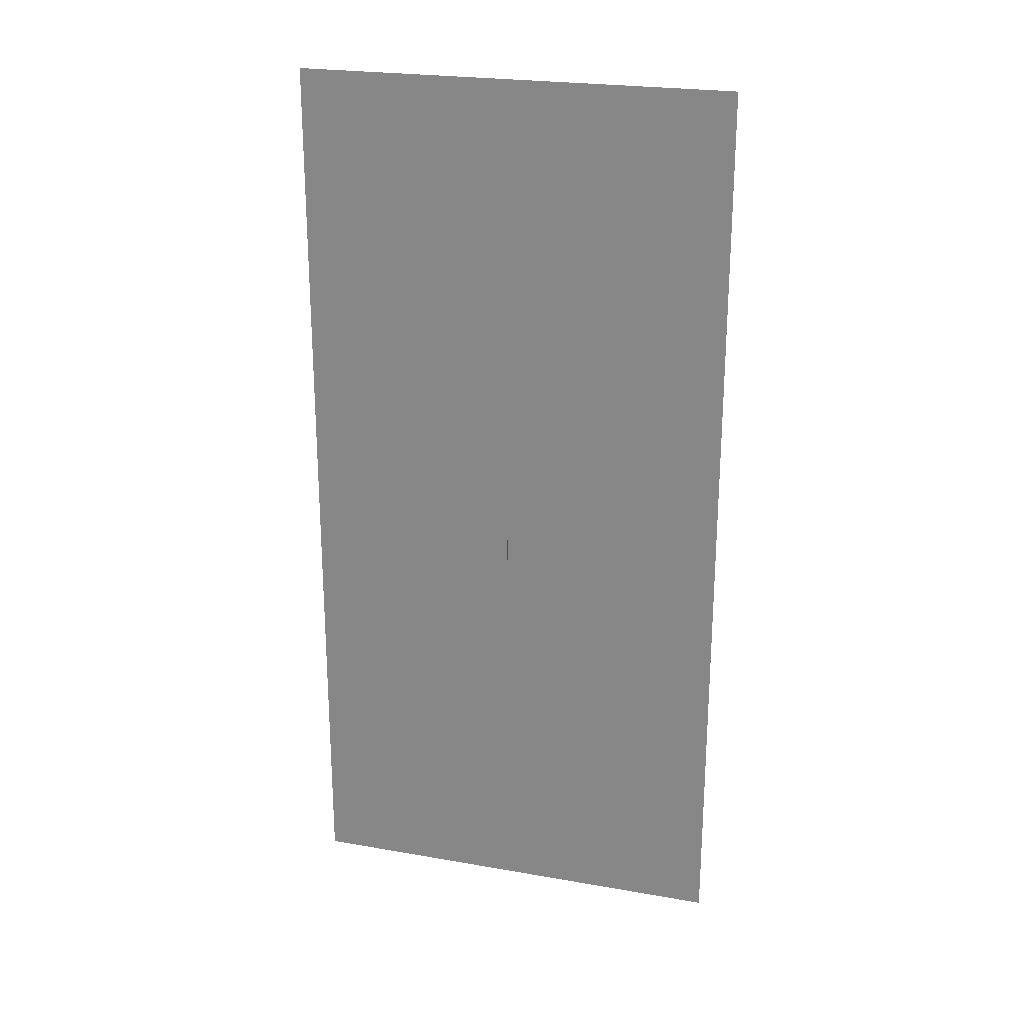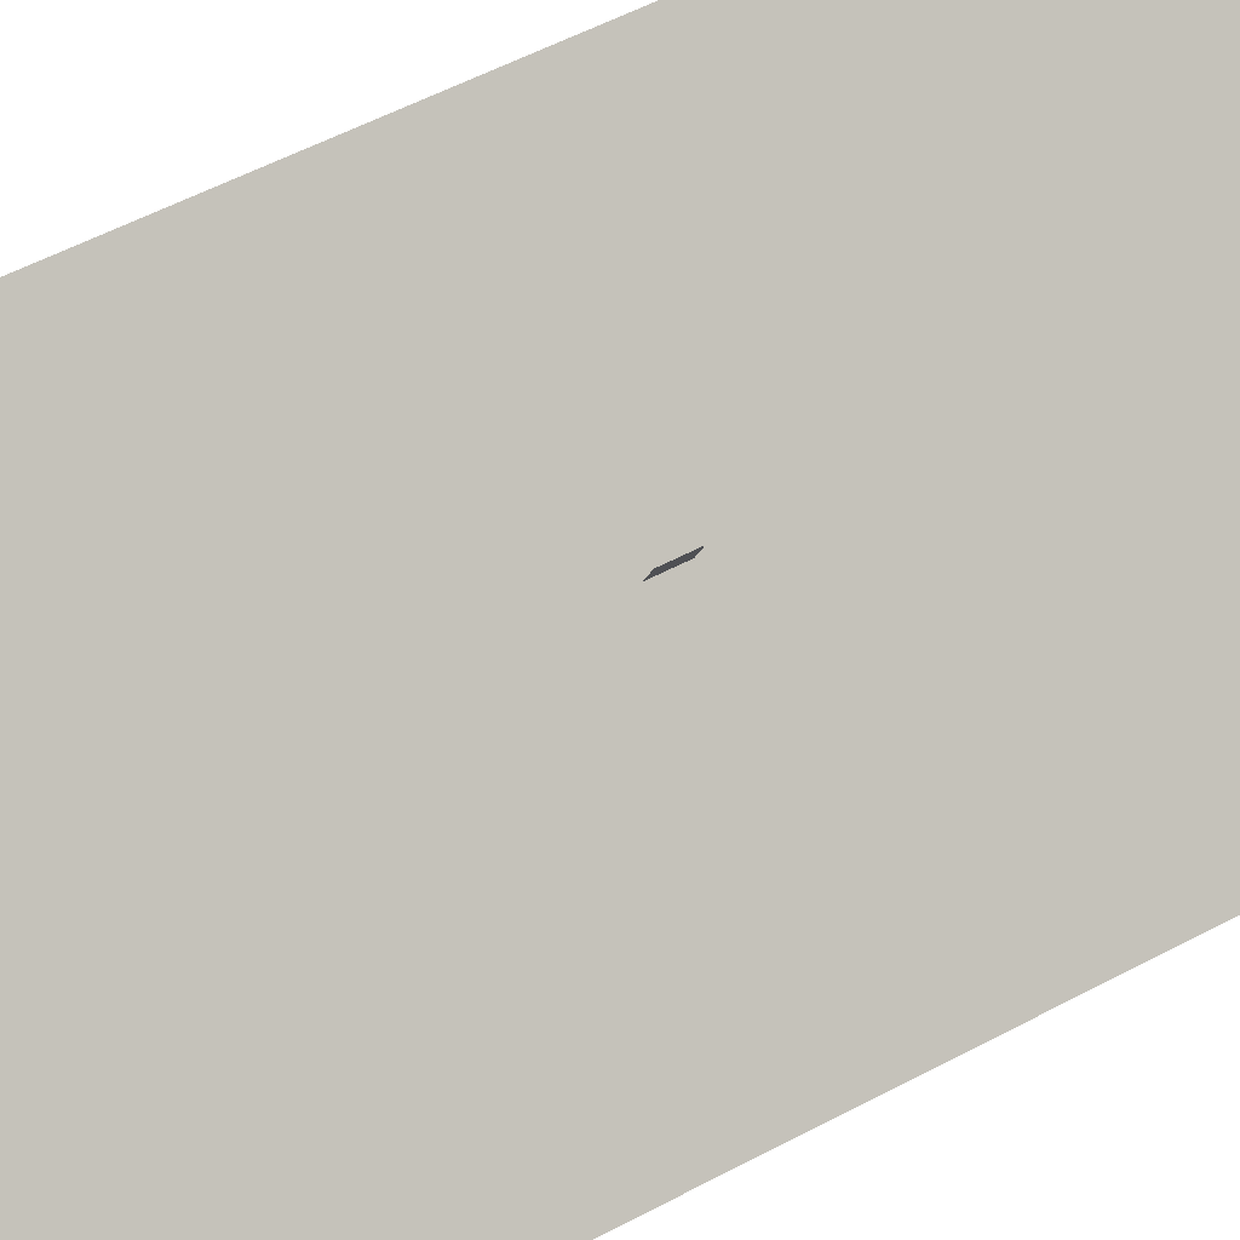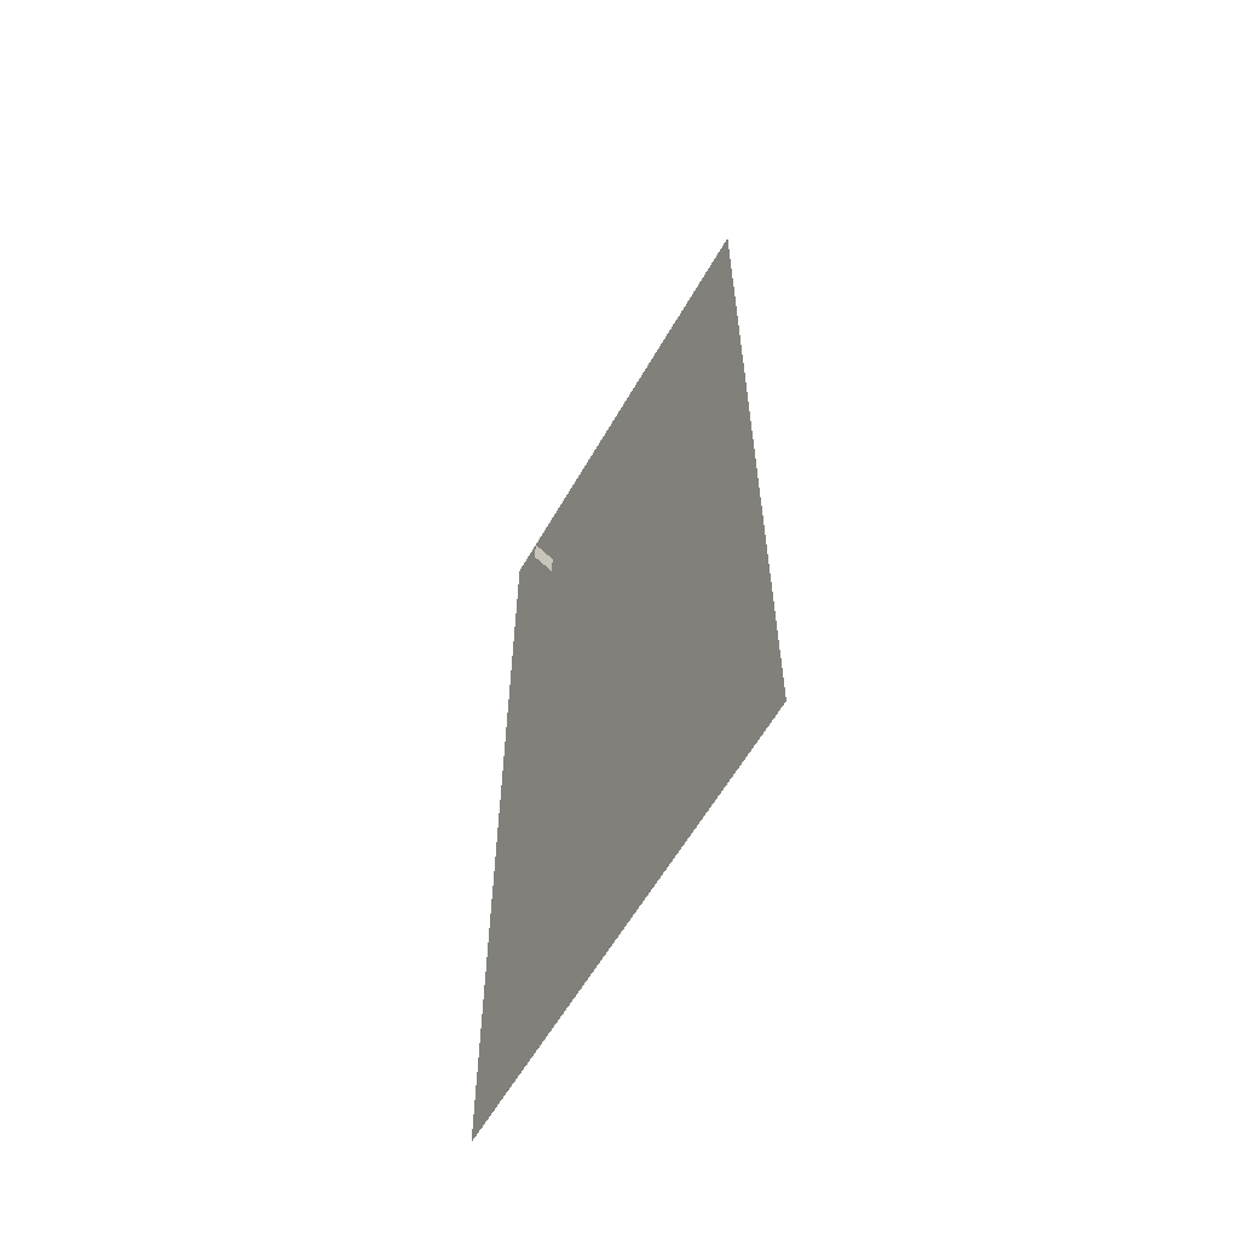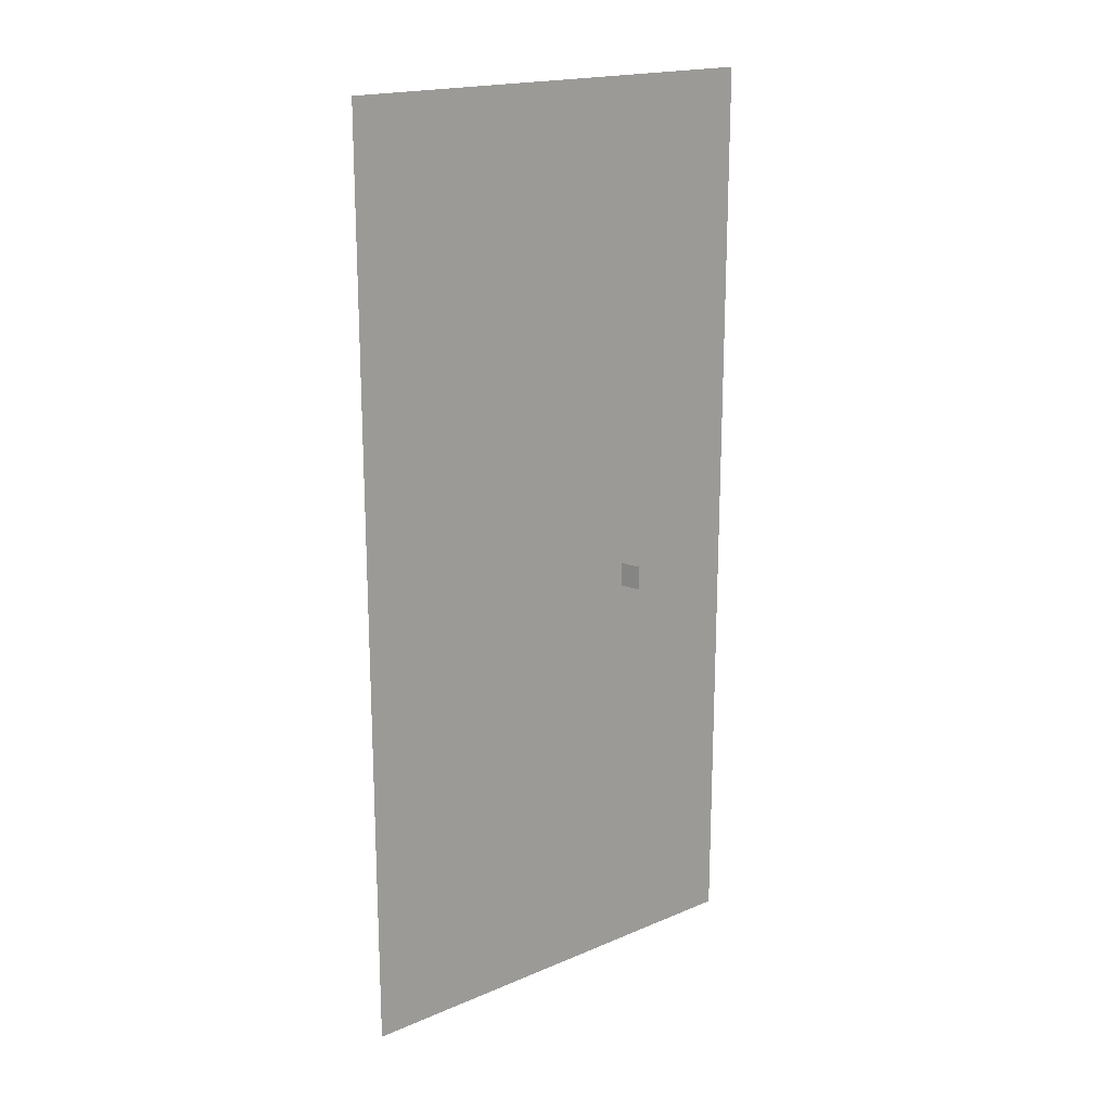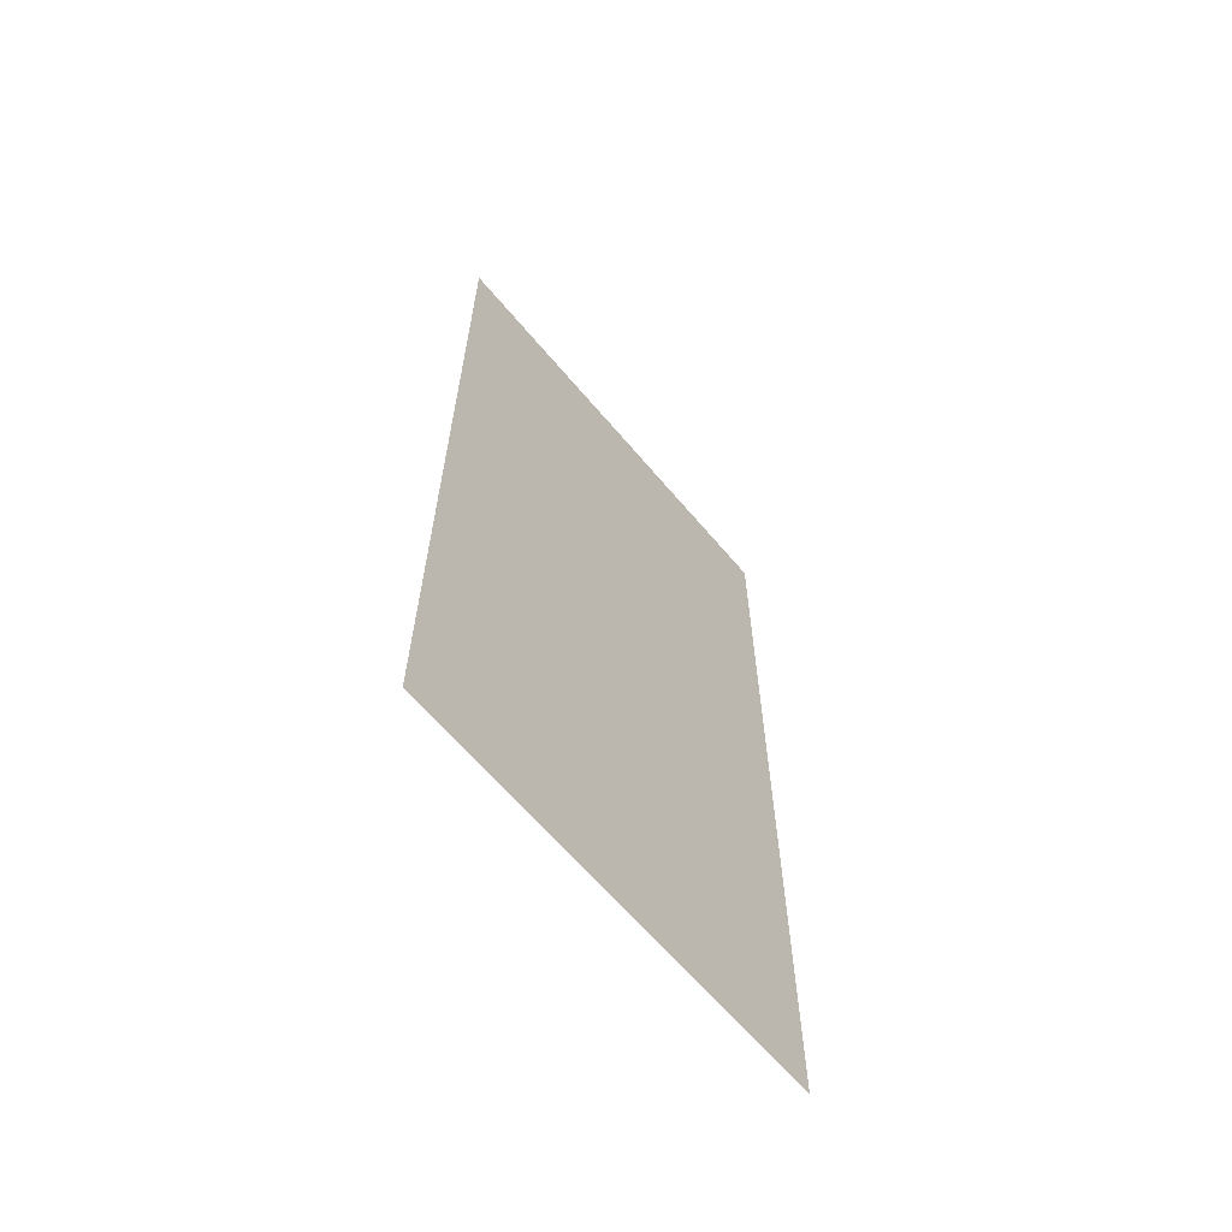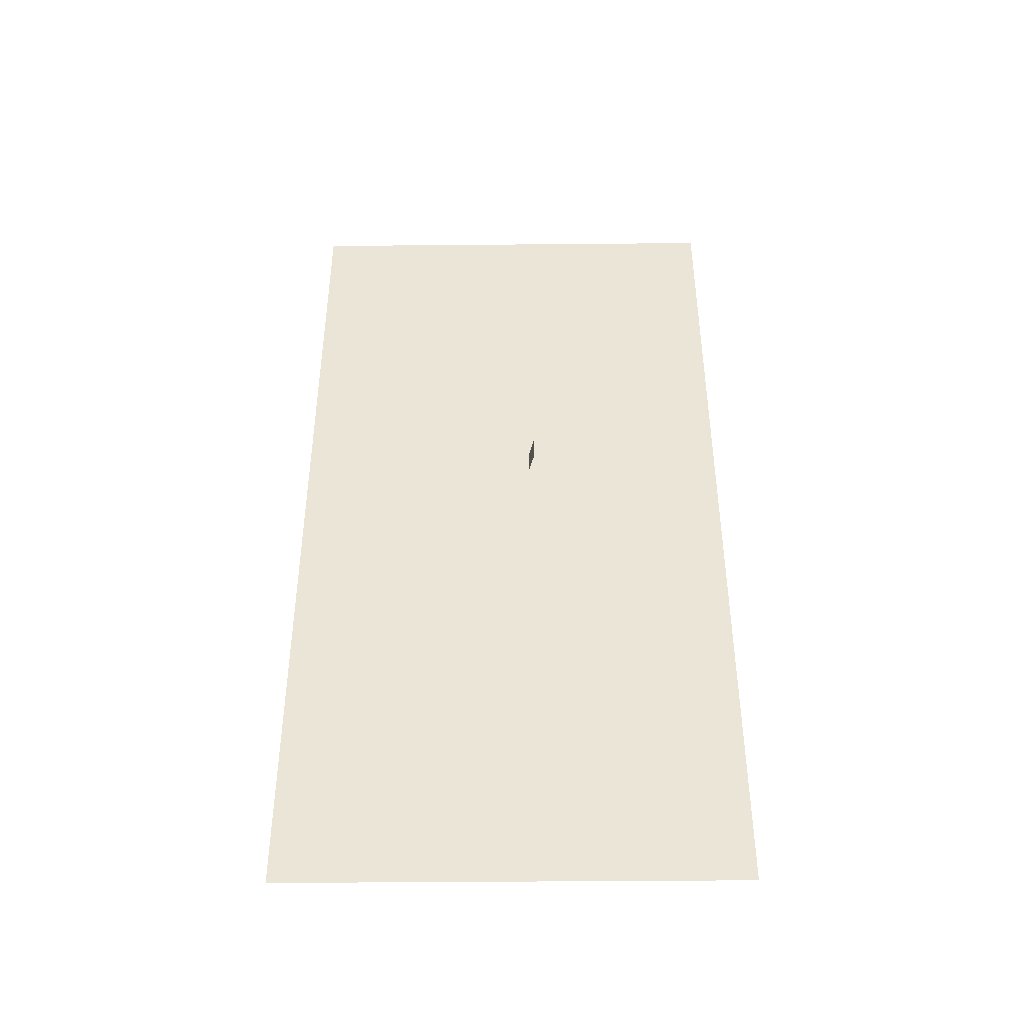
<metadata>
{"format":"obj","ext":"obj","renderer":"f3d","projection":"perspective","resolution":1024,"background":"white","views":[{"elev":23.5,"azim":-21.9,"up":"+Y"},{"elev":54.6,"azim":-119.5,"up":"+Z"},{"elev":-61.0,"azim":21.8,"up":"+Y"},{"elev":18.7,"azim":-77.2,"up":"+Y"},{"elev":-64.1,"azim":91.8,"up":"+Y"},{"elev":-43.5,"azim":-37.7,"up":"+Y"}]}
</metadata>
<code>
v -18 -50 -40
v 20 50 -10
v -18 50 -40
v 20 -50 -10
f 1 2 3
f 1 4 2
v -3.6 -1.5 -15
v -3.6 1 -15
v -2.7 1 -17
v -2.7 -1.5 -17
f 5 7 6
f 5 8 7

</code>
